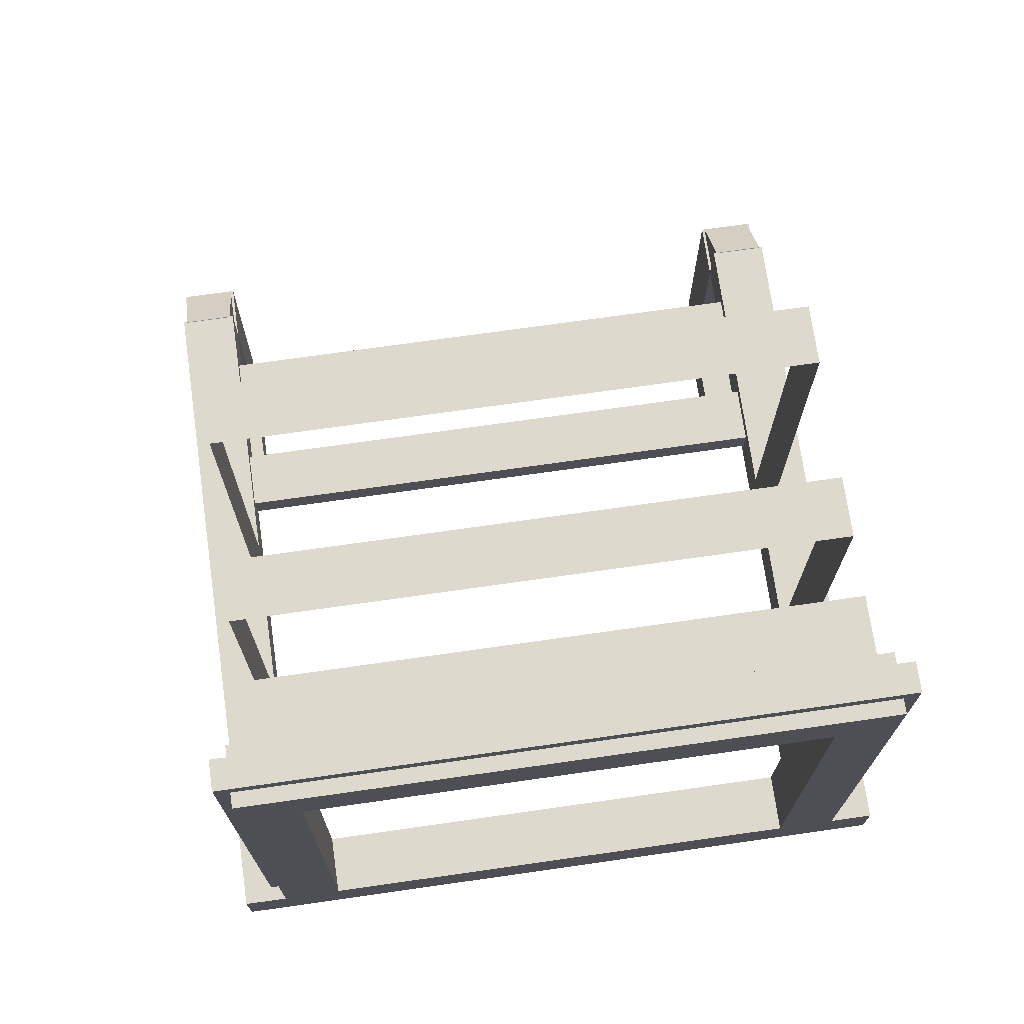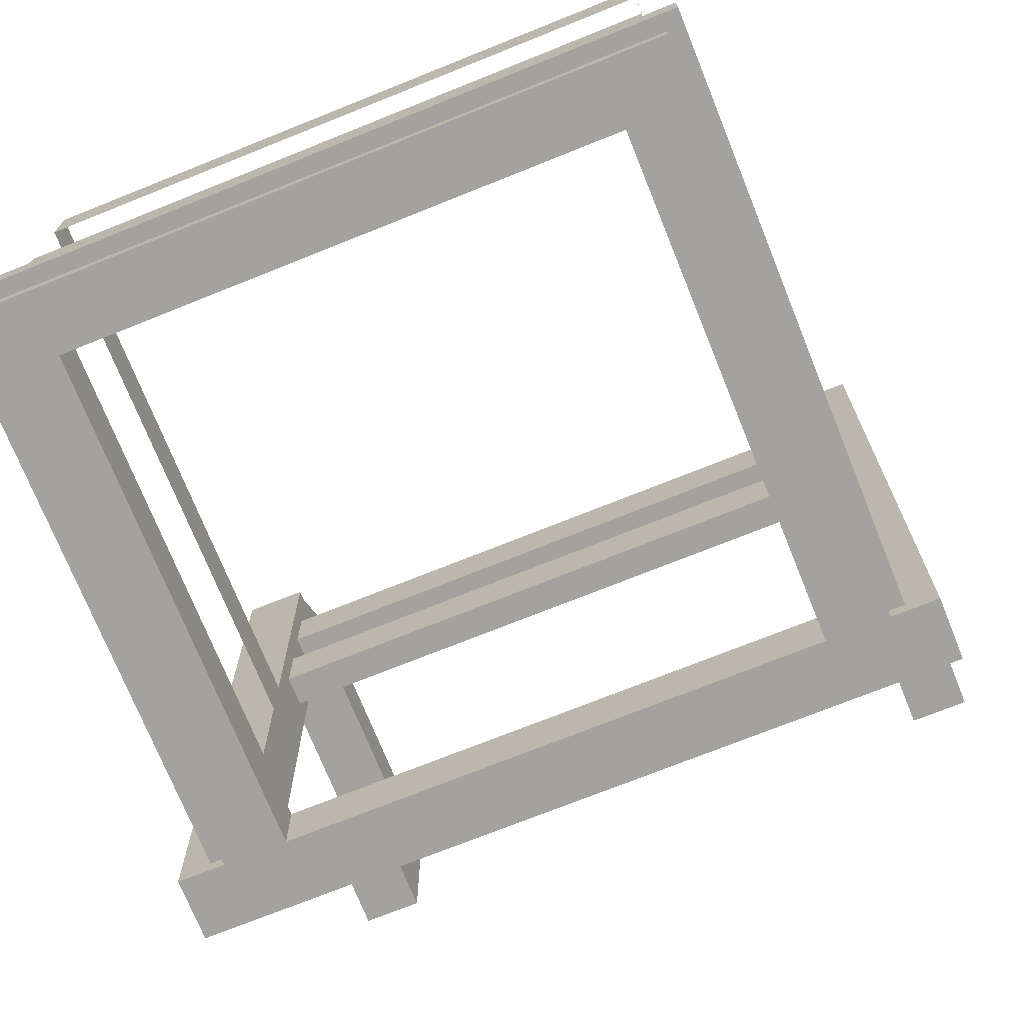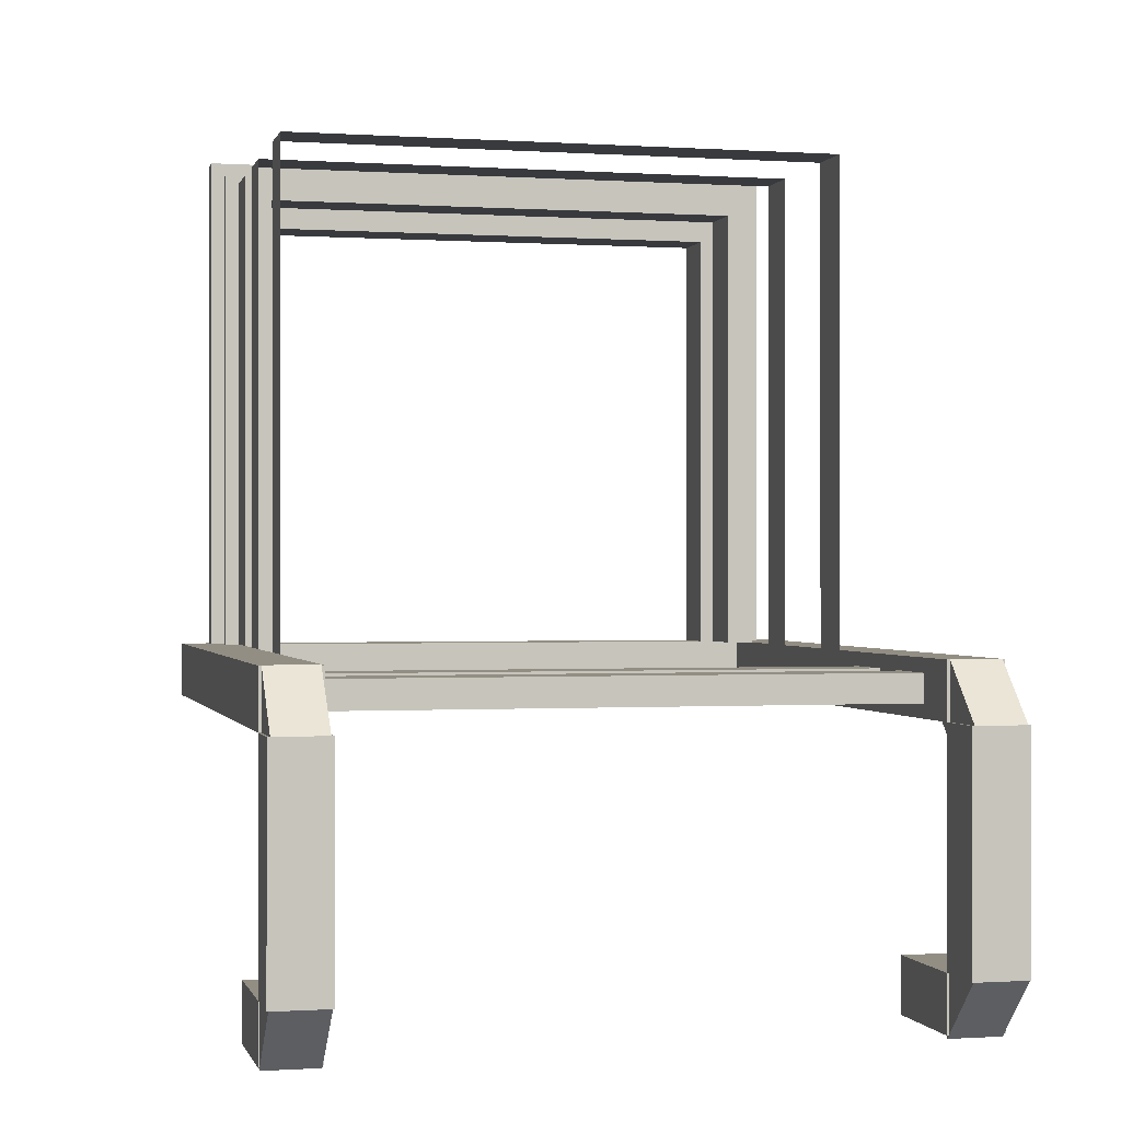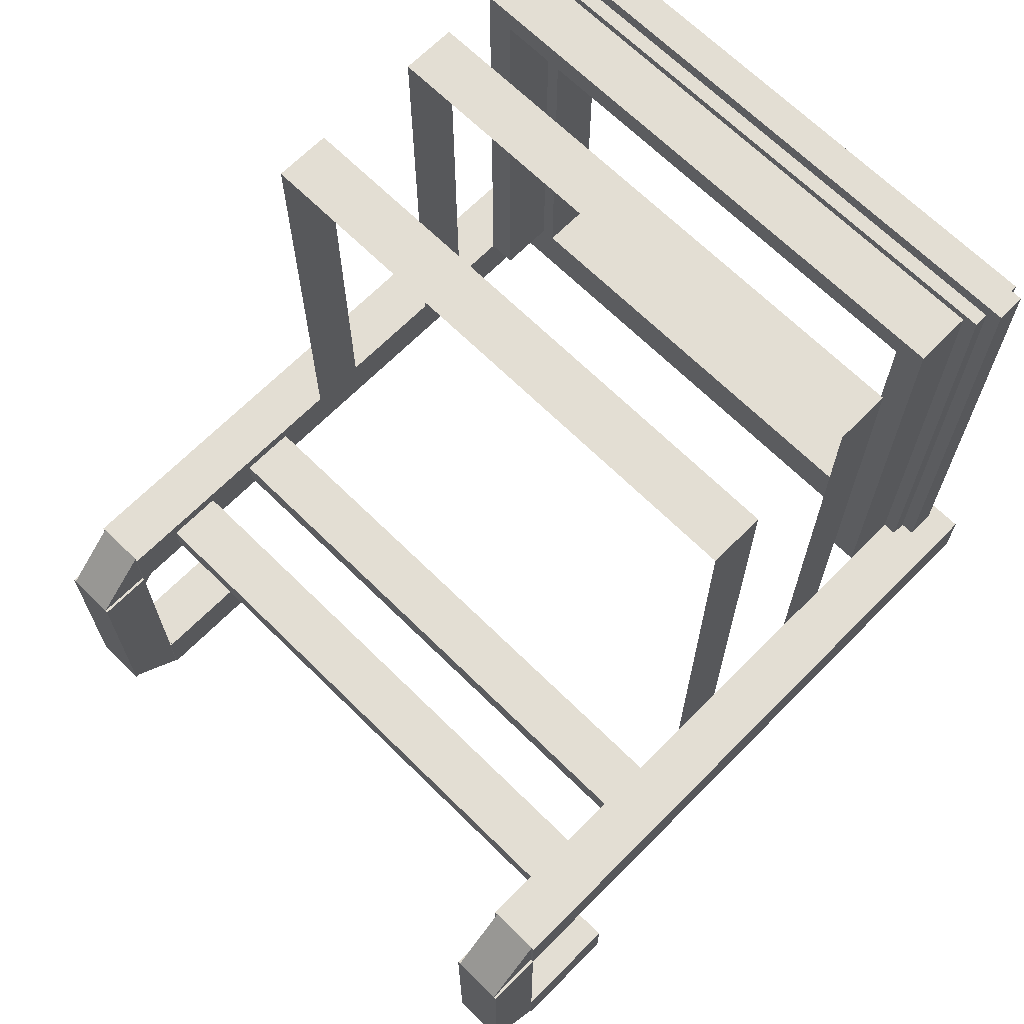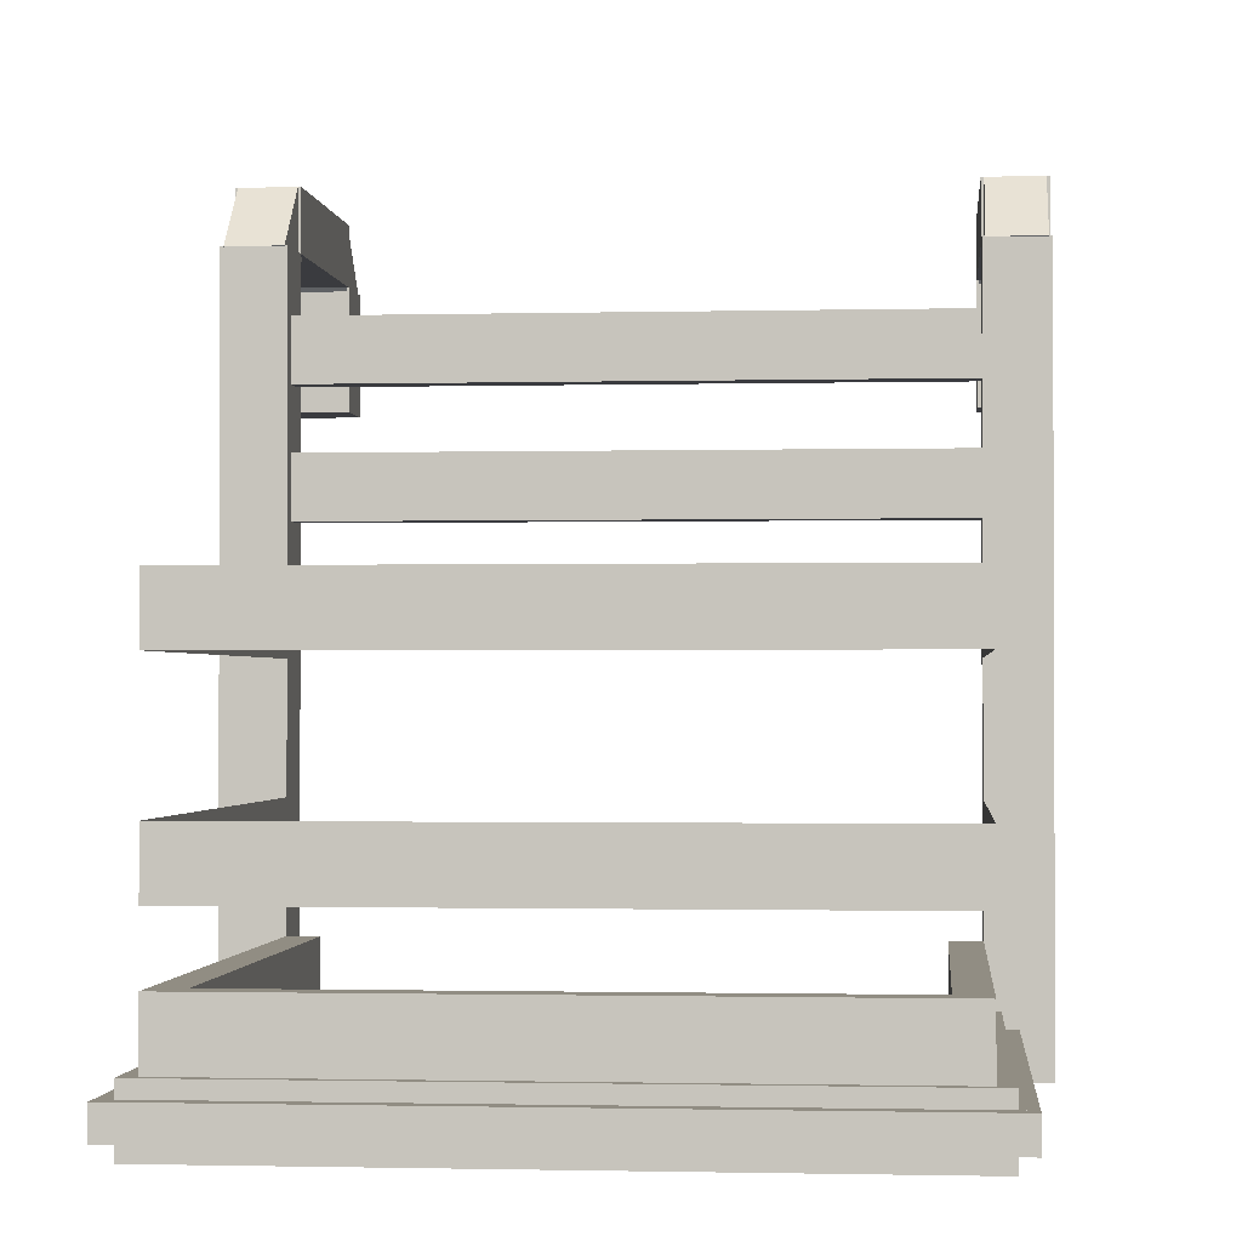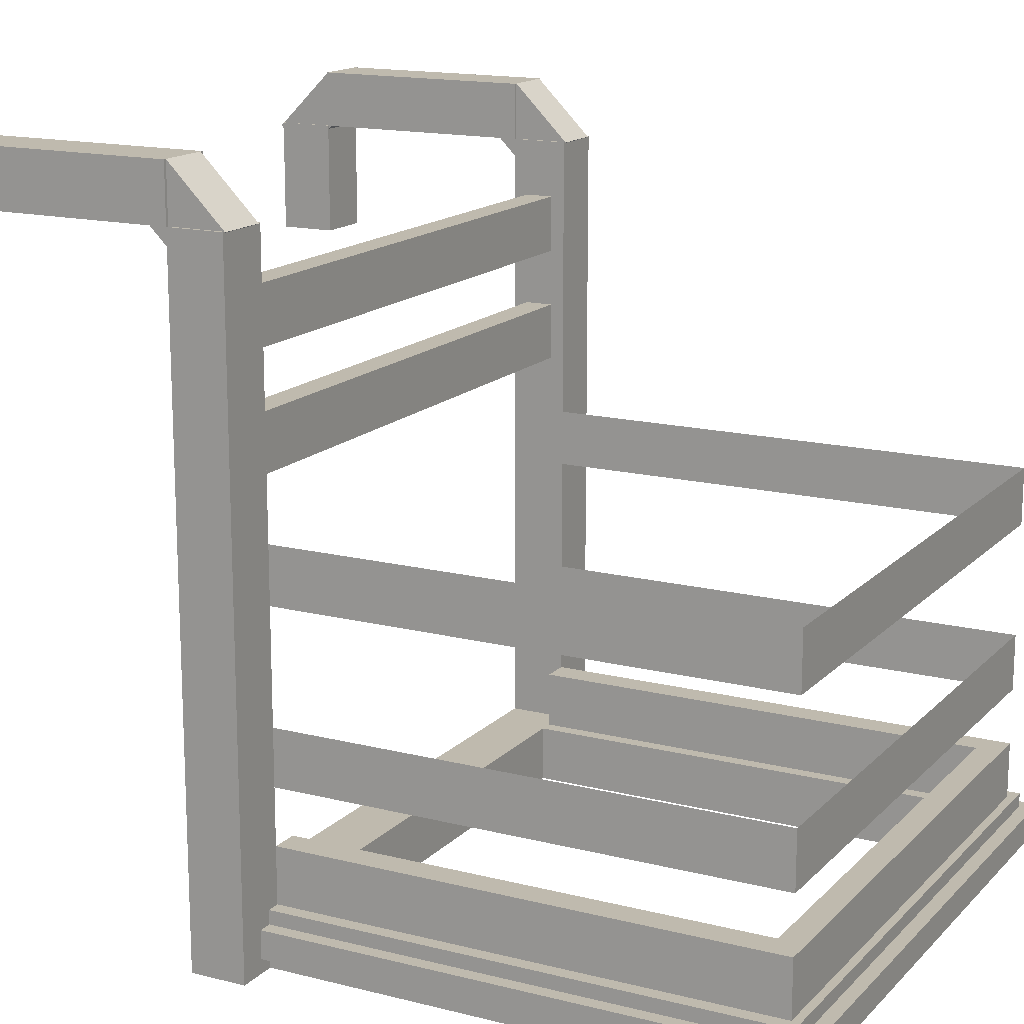
<metadata>
{"format":"obj","ext":"obj","renderer":"f3d","projection":"perspective","resolution":1024,"background":"white","views":[{"elev":72.0,"azim":-8.1,"up":"+Z"},{"elev":-72.4,"azim":21.9,"up":"+Y"},{"elev":-0.2,"azim":166.2,"up":"+Z"},{"elev":67.3,"azim":-135.3,"up":"+Z"},{"elev":-1.3,"azim":5.4,"up":"+Y"},{"elev":15.5,"azim":-62.0,"up":"+Y"}]}
</metadata>
<code>
o main_frame
v 0.375 0.25 -0.4375
v 0.375 0.25 -0.5
v 0.375 -0.4375 -0.4375
v 0.375 -0.4375 -0.5
v 0.3125 0.25 -0.5
v 0.3125 0.25 -0.4375
v 0.3125 -0.4375 -0.5
v 0.3125 -0.4375 -0.4375
f 4 7 5 2
f 3 4 2 1
f 8 3 1 6
f 7 8 6 5
f 6 1 2 5
f 7 4 3 8
o main_frame
v -0.3125 0.25 -0.4375
v -0.3125 0.25 -0.5
v -0.3125 -0.4375 -0.4375
v -0.3125 -0.4375 -0.5
v -0.375 0.25 -0.5
v -0.375 0.25 -0.4375
v -0.375 -0.4375 -0.5
v -0.375 -0.4375 -0.4375
f 12 15 13 10
f 11 12 10 9
f 16 11 9 14
f 15 16 14 13
f 14 9 10 13
f 15 12 11 16
o main_frame
v 0.375 -0.4375 -0.4375
v 0.375 -0.4375 -0.5
v 0.375 -0.5 -0.4375
v 0.375 -0.5 -0.5
v -0.375 -0.4375 -0.5
v -0.375 -0.4375 -0.4375
v -0.375 -0.5 -0.5
v -0.375 -0.5 -0.4375
f 20 23 21 18
f 19 20 18 17
f 24 19 17 22
f 23 24 22 21
f 22 17 18 21
f 23 20 19 24
o cube
v -0.3125 0.3125 -0.5
v -0.3125 0.3125 -0.75
v -0.3125 0.25 -0.5
v -0.3125 0.25 -0.75
v -0.375 0.3125 -0.75
v -0.375 0.3125 -0.5
v -0.375 0.25 -0.75
v -0.375 0.25 -0.5
f 28 31 29 26
f 27 28 26 25
f 32 27 25 30
f 31 32 30 29
f 30 25 26 29
f 31 28 27 32
o cube
v 0.375 0.3125 -0.5
v 0.375 0.3125 -0.75
v 0.375 0.25 -0.5
v 0.375 0.25 -0.75
v 0.3125 0.3125 -0.75
v 0.3125 0.3125 -0.5
v 0.3125 0.25 -0.75
v 0.3125 0.25 -0.5
f 36 39 37 34
f 35 36 34 33
f 40 35 33 38
f 39 40 38 37
f 38 33 34 37
f 39 36 35 40
o cube
v -0.3141 0.2794 -0.7169
v -0.3141 0.3125 -0.75
v -0.3141 0.2131 -0.7831
v -0.3141 0.2462 -0.8163
v -0.3734 0.3125 -0.75
v -0.3734 0.2794 -0.7169
v -0.3734 0.2462 -0.8163
v -0.3734 0.2131 -0.7831
f 44 47 45 42
f 43 44 42 41
f 48 43 41 46
f 47 48 46 45
f 46 41 42 45
f 47 44 43 48
o cube
v 0.3734 0.2794 -0.7169
v 0.3734 0.3125 -0.75
v 0.3734 0.2131 -0.7831
v 0.3734 0.2462 -0.8163
v 0.3141 0.3125 -0.75
v 0.3141 0.2794 -0.7169
v 0.3141 0.2462 -0.8163
v 0.3141 0.2131 -0.7831
f 52 55 53 50
f 51 52 50 49
f 56 51 49 54
f 55 56 54 53
f 54 49 50 53
f 55 52 51 56
o cube
v -0.3125 0.25 -0.75
v -0.3125 0.25 -0.8125
v -0.3125 0.125 -0.75
v -0.3125 0.125 -0.8125
v -0.375 0.25 -0.8125
v -0.375 0.25 -0.75
v -0.375 0.125 -0.8125
v -0.375 0.125 -0.75
f 60 63 61 58
f 59 60 58 57
f 64 59 57 62
f 63 64 62 61
f 62 57 58 61
f 63 60 59 64
o cube
v 0.375 0.25 -0.75
v 0.375 0.25 -0.8125
v 0.375 0.125 -0.75
v 0.375 0.125 -0.8125
v 0.3125 0.25 -0.8125
v 0.3125 0.25 -0.75
v 0.3125 0.125 -0.8125
v 0.3125 0.125 -0.75
f 68 71 69 66
f 67 68 66 65
f 72 67 65 70
f 71 72 70 69
f 70 65 66 69
f 71 68 67 72
o cube
v -0.3156 0.3125 -0.5
v -0.3156 0.2705 -0.542
v -0.3156 0.2495 -0.437
v -0.3156 0.2075 -0.479
v -0.3719 0.2705 -0.542
v -0.3719 0.3125 -0.5
v -0.3719 0.2075 -0.479
v -0.3719 0.2495 -0.437
f 76 79 77 74
f 75 76 74 73
f 80 75 73 78
f 79 80 78 77
f 78 73 74 77
f 79 76 75 80
o cube
v 0.3719 0.3125 -0.5
v 0.3719 0.2705 -0.542
v 0.3719 0.2495 -0.437
v 0.3719 0.2075 -0.479
v 0.3156 0.2705 -0.542
v 0.3156 0.3125 -0.5
v 0.3156 0.2075 -0.479
v 0.3156 0.2495 -0.437
f 84 87 85 82
f 83 84 82 81
f 88 83 81 86
f 87 88 86 85
f 86 81 82 85
f 87 84 83 88
o main_frame
v 0.3125 0.1875 -0.4531
v 0.3125 0.1875 -0.4844
v 0.3125 0.125 -0.4531
v 0.3125 0.125 -0.4844
v -0.3125 0.1875 -0.4844
v -0.3125 0.1875 -0.4531
v -0.3125 0.125 -0.4844
v -0.3125 0.125 -0.4531
f 92 95 93 90
f 91 92 90 89
f 96 91 89 94
f 95 96 94 93
f 94 89 90 93
f 95 92 91 96
o main_frame
v 0.3125 0.0625 -0.4531
v 0.3125 0.0625 -0.4844
v 0.3125 0 -0.4531
v 0.3125 0 -0.4844
v -0.3125 0.0625 -0.4844
v -0.3125 0.0625 -0.4531
v -0.3125 0 -0.4844
v -0.3125 0 -0.4531
f 100 103 101 98
f 99 100 98 97
f 104 99 97 102
f 103 104 102 101
f 102 97 98 101
f 103 100 99 104
o holder
v -0.2656 -0.4375 0.125
v -0.2656 -0.4375 -0.4375
v -0.2656 -0.5 0.125
v -0.2656 -0.5 -0.4375
v -0.3281 -0.4375 -0.4375
v -0.3281 -0.4375 0.125
v -0.3281 -0.5 -0.4375
v -0.3281 -0.5 0.125
f 108 111 109 106
f 107 108 106 105
f 112 107 105 110
f 111 112 110 109
f 110 105 106 109
f 111 108 107 112
o holder
v 0.3281 -0.4375 0.125
v 0.3281 -0.4375 -0.4375
v 0.3281 -0.5 0.125
v 0.3281 -0.5 -0.4375
v 0.2656 -0.4375 -0.4375
v 0.2656 -0.4375 0.125
v 0.2656 -0.5 -0.4375
v 0.2656 -0.5 0.125
f 116 119 117 114
f 115 116 114 113
f 120 115 113 118
f 119 120 118 117
f 118 113 114 117
f 119 116 115 120
o holder
v 0.2656 -0.4375 0.125
v 0.2656 -0.4375 0.0625
v 0.2656 -0.5 0.125
v 0.2656 -0.5 0.0625
v -0.2656 -0.4375 0.0625
v -0.2656 -0.4375 0.125
v -0.2656 -0.5 0.0625
v -0.2656 -0.5 0.125
f 124 127 125 122
f 123 124 122 121
f 128 123 121 126
f 127 128 126 125
f 126 121 122 125
f 127 124 123 128
o cube
v 0.3438 -0.4531 0.125
v 0.3438 -0.4531 -0.4375
v 0.3438 -0.4844 0.125
v 0.3438 -0.4844 -0.4375
v 0.3281 -0.4531 -0.4375
v 0.3281 -0.4531 0.125
v 0.3281 -0.4844 -0.4375
v 0.3281 -0.4844 0.125
f 132 135 133 130
f 131 132 130 129
f 136 131 129 134
f 135 136 134 133
f 134 129 130 133
f 135 132 131 136
o cube
v -0.3281 -0.4531 0.125
v -0.3281 -0.4531 -0.4375
v -0.3281 -0.4844 0.125
v -0.3281 -0.4844 -0.4375
v -0.3438 -0.4531 -0.4375
v -0.3438 -0.4531 0.125
v -0.3438 -0.4844 -0.4375
v -0.3438 -0.4844 0.125
f 140 143 141 138
f 139 140 138 137
f 144 139 137 142
f 143 144 142 141
f 142 137 138 141
f 143 140 139 144
o cube
v 0.3438 -0.4531 0.1406
v 0.3438 -0.4531 0.125
v 0.3438 -0.4844 0.1406
v 0.3438 -0.4844 0.125
v -0.3438 -0.4531 0.125
v -0.3438 -0.4531 0.1406
v -0.3438 -0.4844 0.125
v -0.3438 -0.4844 0.1406
f 148 151 149 146
f 147 148 146 145
f 152 147 145 150
f 151 152 150 149
f 150 145 146 149
f 151 148 147 152
o cube
v -0.2812 -0.375 0.1156
v -0.2812 -0.375 -0.4375
v -0.2812 -0.4375 0.1156
v -0.2812 -0.4375 -0.4375
v -0.3125 -0.375 -0.4375
v -0.3125 -0.375 0.1156
v -0.3125 -0.4375 -0.4375
v -0.3125 -0.4375 0.1156
f 156 159 157 154
f 155 156 154 153
f 160 155 153 158
f 159 160 158 157
f 158 153 154 157
f 159 156 155 160
o cube
v 0.2812 -0.375 0.1156
v 0.2812 -0.375 0.0875
v 0.2812 -0.4375 0.1156
v 0.2812 -0.4375 0.0875
v -0.2812 -0.375 0.0875
v -0.2812 -0.375 0.1156
v -0.2812 -0.4375 0.0875
v -0.2812 -0.4375 0.1156
f 164 167 165 162
f 163 164 162 161
f 168 163 161 166
f 167 168 166 165
f 166 161 162 165
f 167 164 163 168
o cube
v 0.3125 -0.375 0.1156
v 0.3125 -0.375 -0.4375
v 0.3125 -0.4375 0.1156
v 0.3125 -0.4375 -0.4375
v 0.2812 -0.375 -0.4375
v 0.2812 -0.375 0.1156
v 0.2812 -0.4375 -0.4375
v 0.2812 -0.4375 0.1156
f 172 175 173 170
f 171 172 170 169
f 176 171 169 174
f 175 176 174 173
f 174 169 170 173
f 175 172 171 176
o strap
v -0.3125 -0.0625 0.1156
v -0.3125 -0.0625 -0.4375
v -0.3125 -0.125 0.1156
v -0.3125 -0.125 -0.4375
v -0.3125 -0.0625 -0.4375
v -0.3125 -0.0625 0.1156
v -0.3125 -0.125 -0.4375
v -0.3125 -0.125 0.1156
f 180 183 181 178
f 179 180 178 177
f 184 179 177 182
f 183 184 182 181
f 182 177 178 181
f 183 180 179 184
o strap
v 0.3125 -0.0625 0.1156
v 0.3125 -0.0625 -0.4375
v 0.3125 -0.125 0.1156
v 0.3125 -0.125 -0.4375
v 0.3125 -0.0625 -0.4375
v 0.3125 -0.0625 0.1156
v 0.3125 -0.125 -0.4375
v 0.3125 -0.125 0.1156
f 188 191 189 186
f 187 188 186 185
f 192 187 185 190
f 191 192 190 189
f 190 185 186 189
f 191 188 187 192
o strap
v 0.3125 -0.0625 0.1156
v 0.3125 -0.0625 0.1156
v 0.3125 -0.125 0.1156
v 0.3125 -0.125 0.1156
v -0.3125 -0.0625 0.1156
v -0.3125 -0.0625 0.1156
v -0.3125 -0.125 0.1156
v -0.3125 -0.125 0.1156
f 196 199 197 194
f 195 196 194 193
f 200 195 193 198
f 199 200 198 197
f 198 193 194 197
f 199 196 195 200
o strap
v -0.3125 -0.25 0.1156
v -0.3125 -0.25 -0.4375
v -0.3125 -0.3125 0.1156
v -0.3125 -0.3125 -0.4375
v -0.3125 -0.25 -0.4375
v -0.3125 -0.25 0.1156
v -0.3125 -0.3125 -0.4375
v -0.3125 -0.3125 0.1156
f 204 207 205 202
f 203 204 202 201
f 208 203 201 206
f 207 208 206 205
f 206 201 202 205
f 207 204 203 208
o strap
v 0.3125 -0.25 0.1156
v 0.3125 -0.25 -0.4375
v 0.3125 -0.3125 0.1156
v 0.3125 -0.3125 -0.4375
v 0.3125 -0.25 -0.4375
v 0.3125 -0.25 0.1156
v 0.3125 -0.3125 -0.4375
v 0.3125 -0.3125 0.1156
f 212 215 213 210
f 211 212 210 209
f 216 211 209 214
f 215 216 214 213
f 214 209 210 213
f 215 212 211 216
o strap
v 0.3125 -0.25 0.1156
v 0.3125 -0.25 0.1156
v 0.3125 -0.3125 0.1156
v 0.3125 -0.3125 0.1156
v -0.3125 -0.25 0.1156
v -0.3125 -0.25 0.1156
v -0.3125 -0.3125 0.1156
v -0.3125 -0.3125 0.1156
f 220 223 221 218
f 219 220 218 217
f 224 219 217 222
f 223 224 222 221
f 222 217 218 221
f 223 220 219 224

</code>
